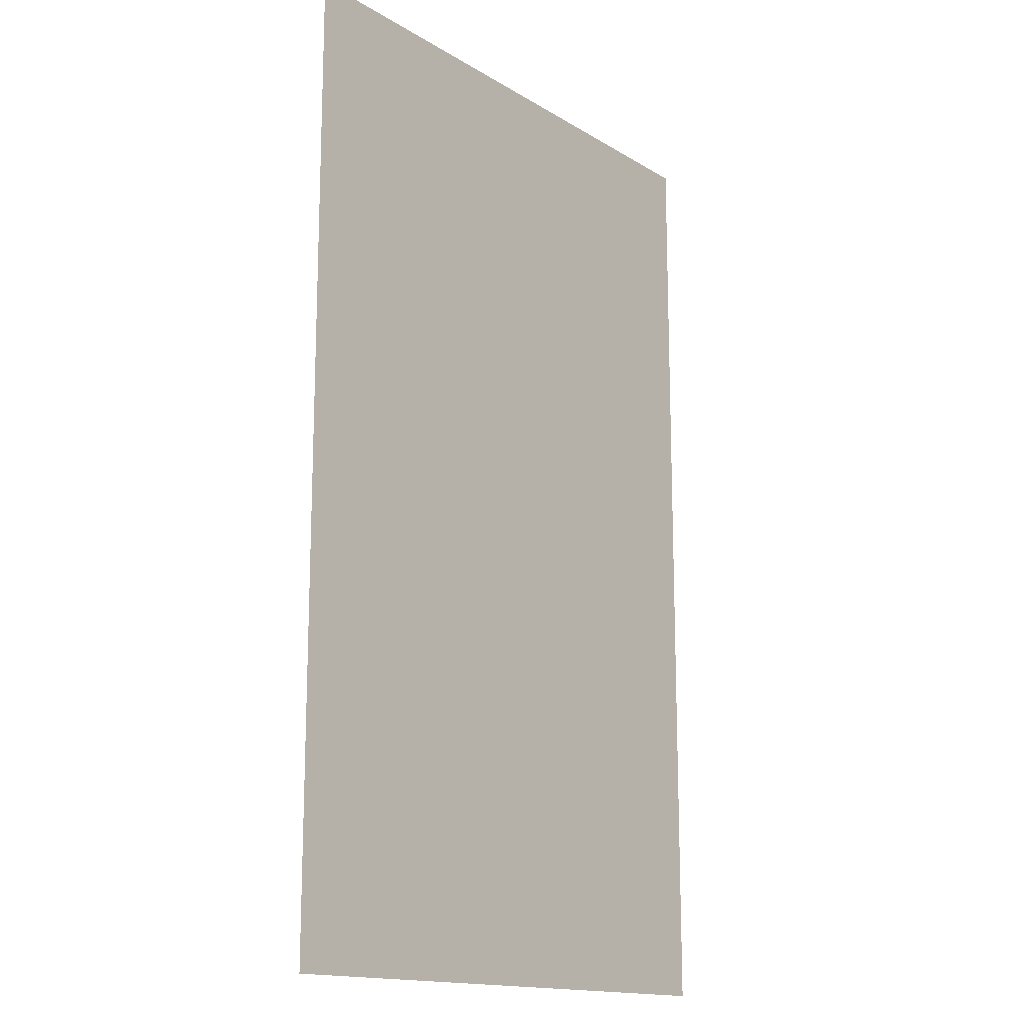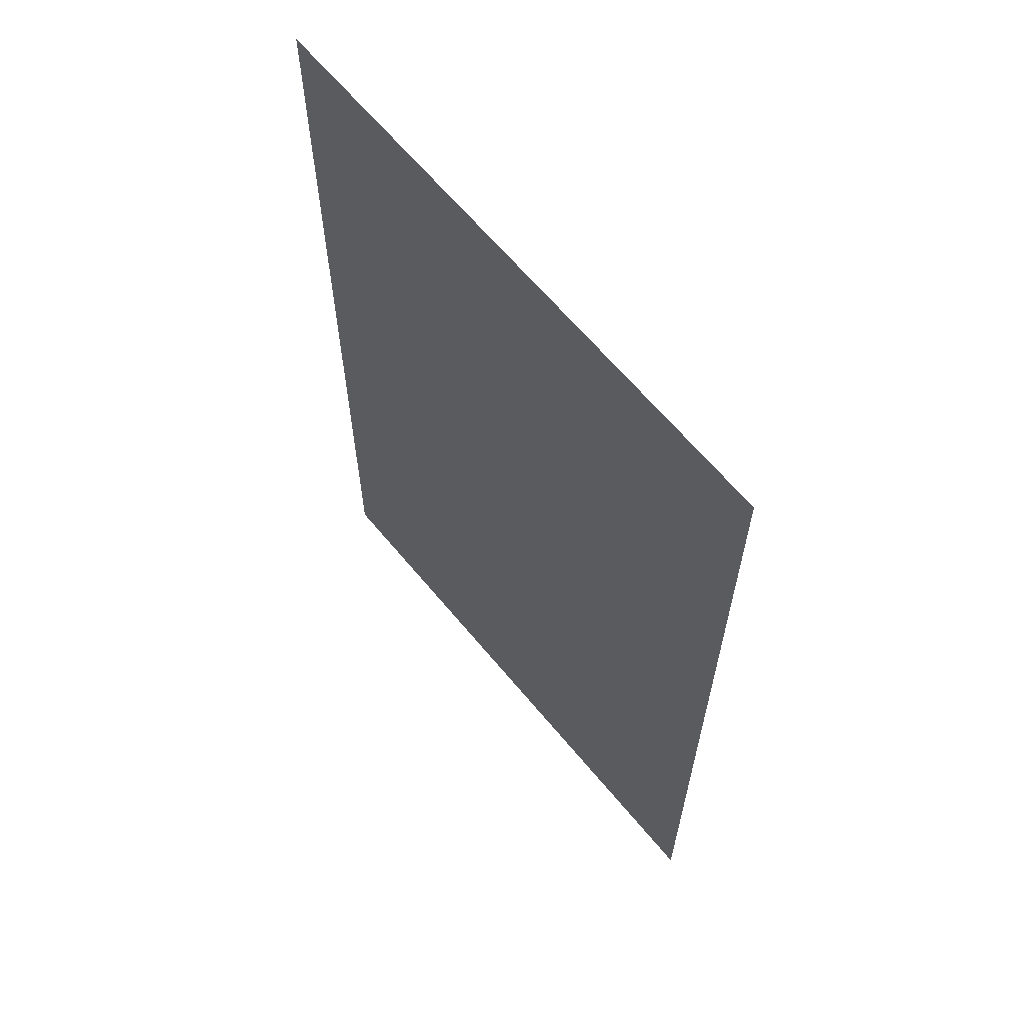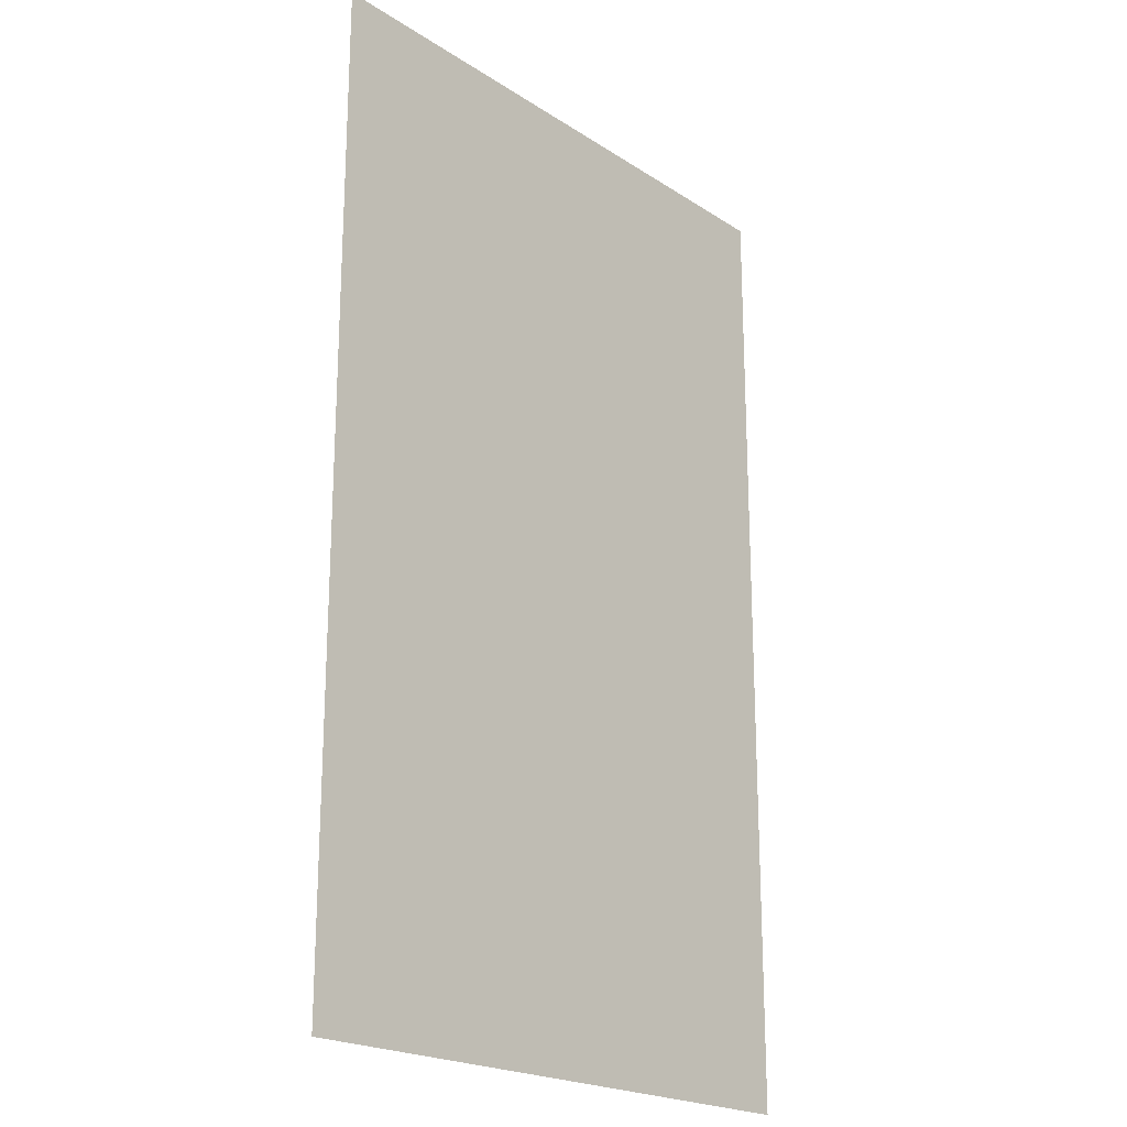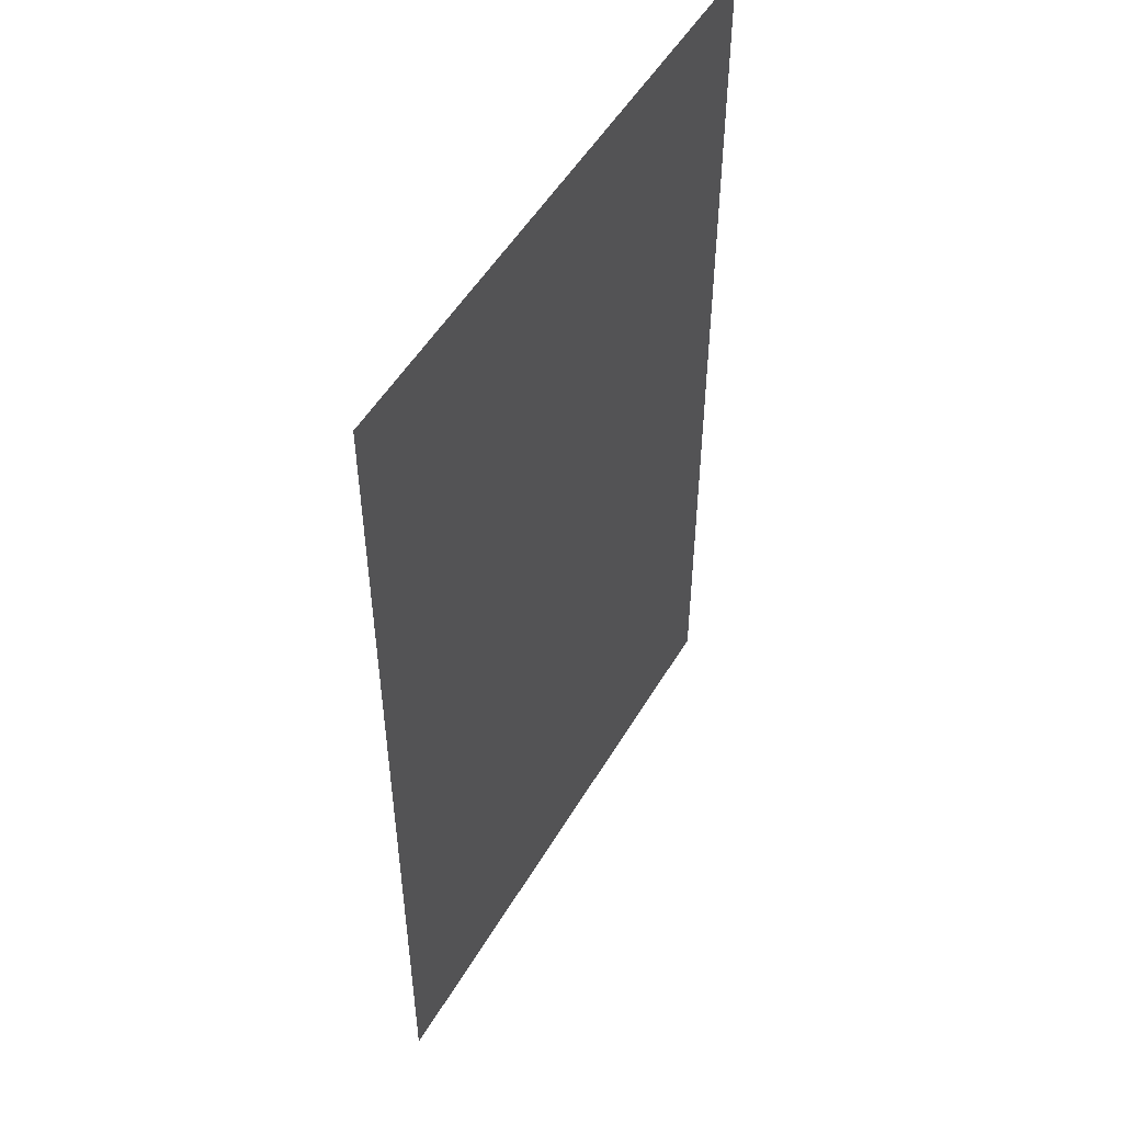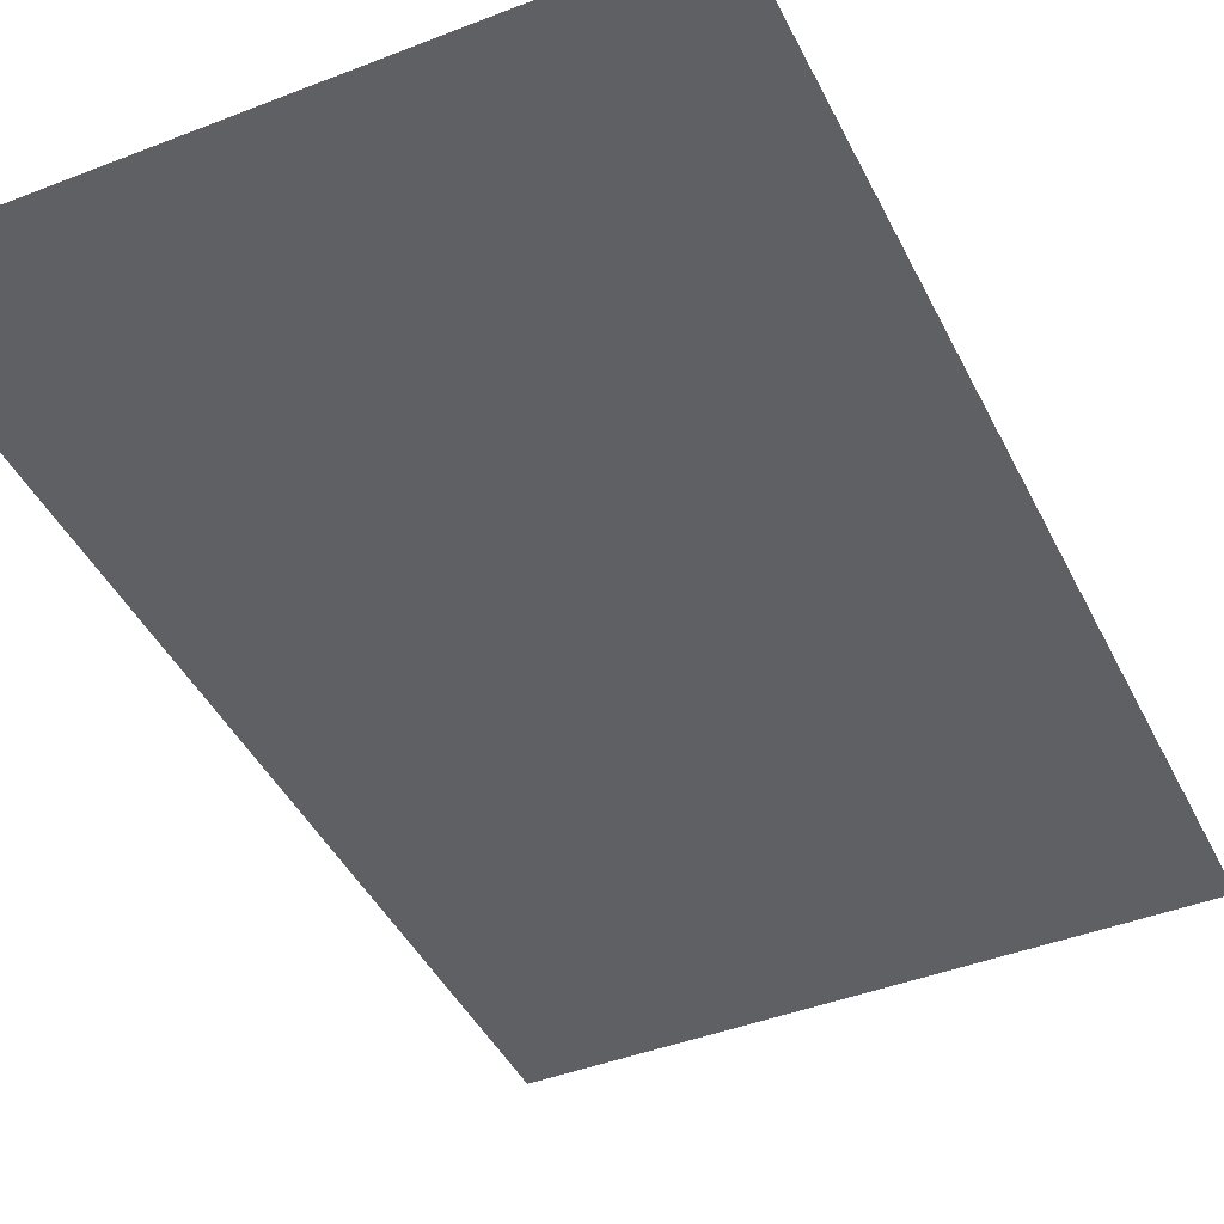
<metadata>
{"format":"obj","ext":"obj","renderer":"f3d","projection":"perspective","resolution":1024,"background":"white","views":[{"elev":-15.3,"azim":128.4,"up":"+Z"},{"elev":64.1,"azim":50.4,"up":"+Z"},{"elev":-21.0,"azim":131.1,"up":"+Z"},{"elev":51.9,"azim":119.9,"up":"+Z"},{"elev":-43.2,"azim":24.8,"up":"+Y"}]}
</metadata>
<code>
v 90.11 5.301 188
v 96.78 5.301 188
v 103.4 5.301 188
v 110.1 5.301 188
v 116.8 5.301 188
v 123.4 5.301 188
v 130.1 5.301 188
v 136.8 5.301 188
v 143.4 5.301 188
v 150.1 5.301 188
v 156.8 5.301 188
v 90.11 5.301 177.3
v 96.78 5.301 177.3
v 103.4 5.301 177.3
v 110.1 5.301 177.3
v 116.8 5.301 177.3
v 123.4 5.301 177.3
v 130.1 5.301 177.3
v 136.8 5.301 177.3
v 143.4 5.301 177.3
v 150.1 5.301 177.3
v 156.8 5.301 177.3
v 90.11 5.301 166.5
v 96.78 5.301 166.5
v 103.4 5.301 166.5
v 110.1 5.301 166.5
v 116.8 5.301 166.5
v 123.4 5.301 166.5
v 130.1 5.301 166.5
v 136.8 5.301 166.5
v 143.4 5.301 166.5
v 150.1 5.301 166.5
v 156.8 5.301 166.5
v 90.11 5.301 155.7
v 96.78 5.301 155.7
v 103.4 5.301 155.7
v 110.1 5.301 155.7
v 116.8 5.301 155.7
v 123.4 5.301 155.7
v 130.1 5.301 155.7
v 136.8 5.301 155.7
v 143.4 5.301 155.7
v 150.1 5.301 155.7
v 156.8 5.301 155.7
v 90.11 5.301 145
v 96.78 5.301 145
v 103.4 5.301 145
v 110.1 5.301 145
v 116.8 5.301 145
v 123.4 5.301 145
v 130.1 5.301 145
v 136.8 5.301 145
v 143.4 5.301 145
v 150.1 5.301 145
v 156.8 5.301 145
v 90.11 5.301 134.2
v 96.78 5.301 134.2
v 103.4 5.301 134.2
v 110.1 5.301 134.2
v 116.8 5.301 134.2
v 123.4 5.301 134.2
v 130.1 5.301 134.2
v 136.8 5.301 134.2
v 143.4 5.301 134.2
v 150.1 5.301 134.2
v 156.8 5.301 134.2
v 90.11 5.301 123.5
v 96.78 5.301 123.5
v 103.4 5.301 123.5
v 110.1 5.301 123.5
v 116.8 5.301 123.5
v 123.4 5.301 123.5
v 130.1 5.301 123.5
v 136.8 5.301 123.5
v 143.4 5.301 123.5
v 150.1 5.301 123.5
v 156.8 5.301 123.5
v 90.11 5.301 112.7
v 96.78 5.301 112.7
v 103.4 5.301 112.7
v 110.1 5.301 112.7
v 116.8 5.301 112.7
v 123.4 5.301 112.7
v 130.1 5.301 112.7
v 136.8 5.301 112.7
v 143.4 5.301 112.7
v 150.1 5.301 112.7
v 156.8 5.301 112.7
v 90.11 5.301 102
v 96.78 5.301 102
v 103.4 5.301 102
v 110.1 5.301 102
v 116.8 5.301 102
v 123.4 5.301 102
v 130.1 5.301 102
v 136.8 5.301 102
v 143.4 5.301 102
v 150.1 5.301 102
v 156.8 5.301 102
v 90.11 5.301 91.24
v 96.78 5.301 91.24
v 103.4 5.301 91.24
v 110.1 5.301 91.24
v 116.8 5.301 91.24
v 123.4 5.301 91.24
v 130.1 5.301 91.24
v 136.8 5.301 91.24
v 143.4 5.301 91.24
v 150.1 5.301 91.24
v 156.8 5.301 91.24
v 90.11 5.301 80.48
v 96.78 5.301 80.48
v 103.4 5.301 80.48
v 110.1 5.301 80.48
v 116.8 5.301 80.48
v 123.4 5.301 80.48
v 130.1 5.301 80.48
v 136.8 5.301 80.48
v 143.4 5.301 80.48
v 150.1 5.301 80.48
v 156.8 5.301 80.48
o Concrete_Floor
f 2 13 12 1
f 3 14 13 2
f 4 15 14 3
f 5 16 15 4
f 6 17 16 5
f 7 18 17 6
f 8 19 18 7
f 9 20 19 8
f 10 21 20 9
f 11 22 21 10
f 13 24 23 12
f 14 25 24 13
f 15 26 25 14
f 16 27 26 15
f 17 28 27 16
f 18 29 28 17
f 19 30 29 18
f 20 31 30 19
f 21 32 31 20
f 22 33 32 21
f 24 35 34 23
f 25 36 35 24
f 26 37 36 25
f 27 38 37 26
f 28 39 38 27
f 29 40 39 28
f 30 41 40 29
f 31 42 41 30
f 32 43 42 31
f 33 44 43 32
f 35 46 45 34
f 36 47 46 35
f 37 48 47 36
f 38 49 48 37
f 39 50 49 38
f 40 51 50 39
f 41 52 51 40
f 42 53 52 41
f 43 54 53 42
f 44 55 54 43
f 46 57 56 45
f 47 58 57 46
f 48 59 58 47
f 49 60 59 48
f 50 61 60 49
f 51 62 61 50
f 52 63 62 51
f 53 64 63 52
f 54 65 64 53
f 55 66 65 54
f 57 68 67 56
f 58 69 68 57
f 59 70 69 58
f 60 71 70 59
f 61 72 71 60
f 62 73 72 61
f 63 74 73 62
f 64 75 74 63
f 65 76 75 64
f 66 77 76 65
f 68 79 78 67
f 69 80 79 68
f 70 81 80 69
f 71 82 81 70
f 72 83 82 71
f 73 84 83 72
f 74 85 84 73
f 75 86 85 74
f 76 87 86 75
f 77 88 87 76
f 79 90 89 78
f 80 91 90 79
f 81 92 91 80
f 82 93 92 81
f 83 94 93 82
f 84 95 94 83
f 85 96 95 84
f 86 97 96 85
f 87 98 97 86
f 88 99 98 87
f 90 101 100 89
f 91 102 101 90
f 92 103 102 91
f 93 104 103 92
f 94 105 104 93
f 95 106 105 94
f 96 107 106 95
f 97 108 107 96
f 98 109 108 97
f 99 110 109 98
f 101 112 111 100
f 102 113 112 101
f 103 114 113 102
f 104 115 114 103
f 105 116 115 104
f 106 117 116 105
f 107 118 117 106
f 108 119 118 107
f 109 120 119 108
f 110 121 120 109

</code>
